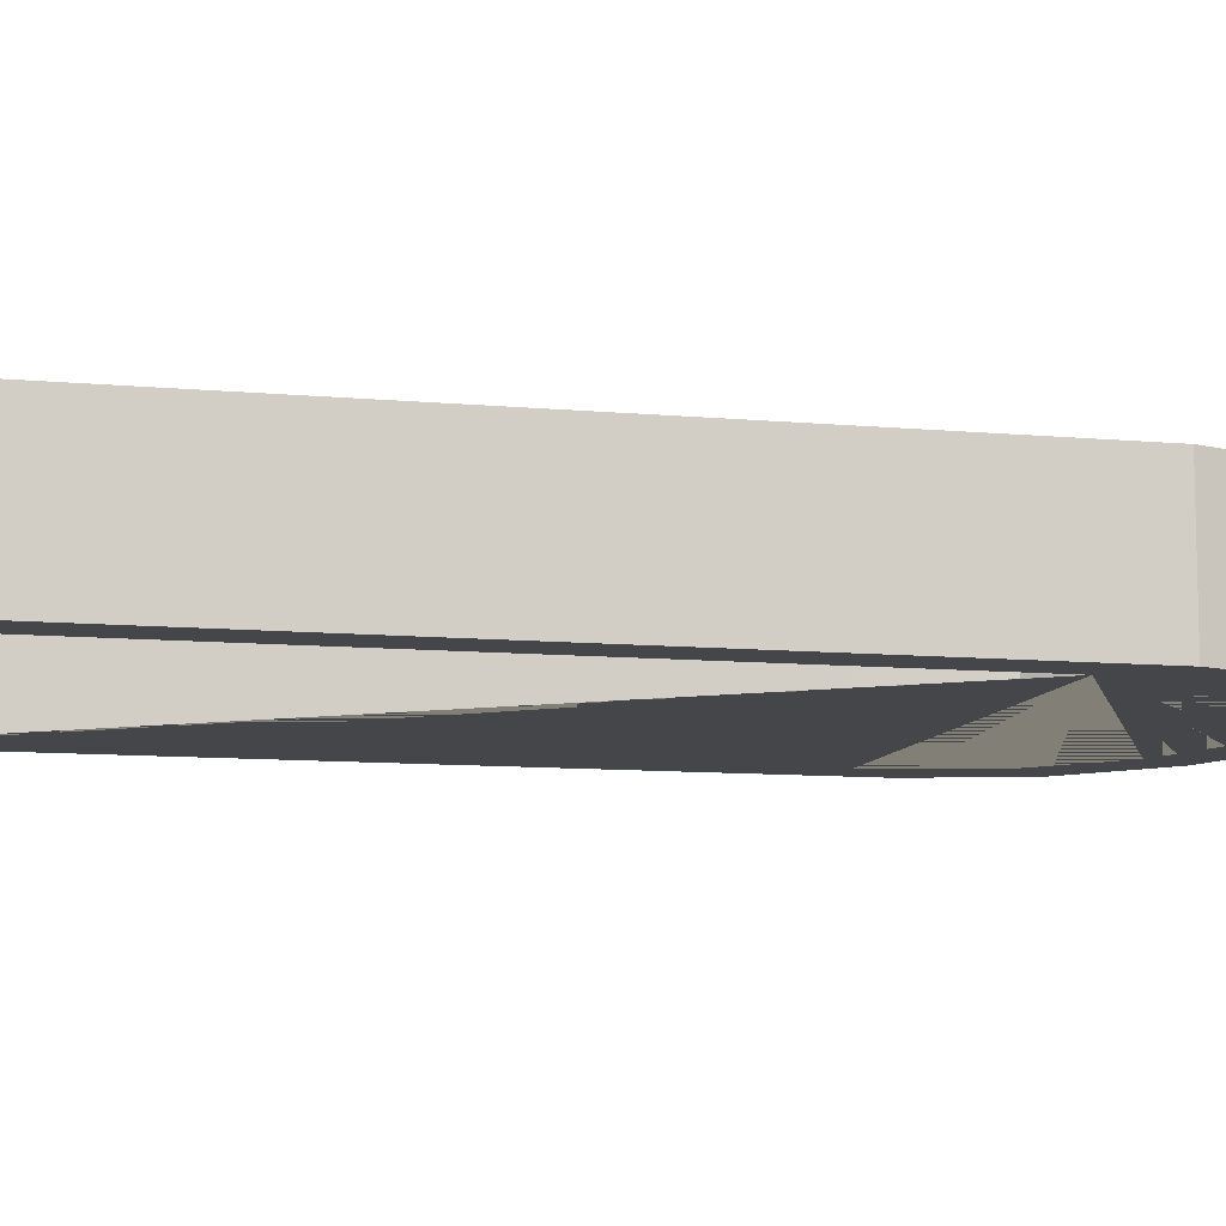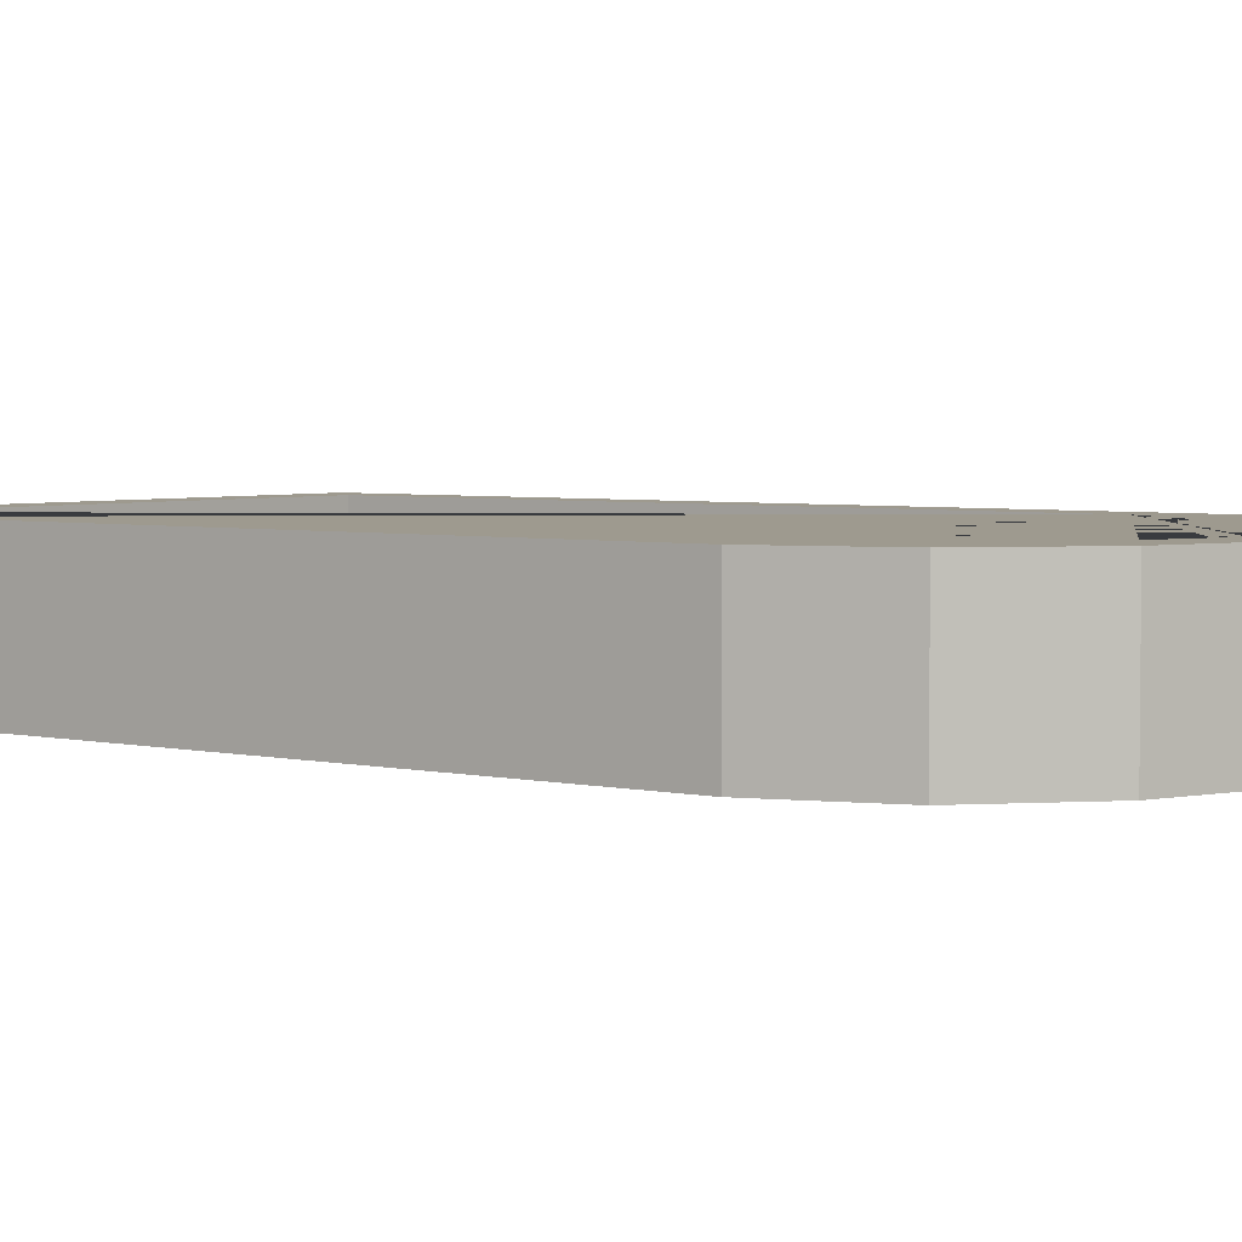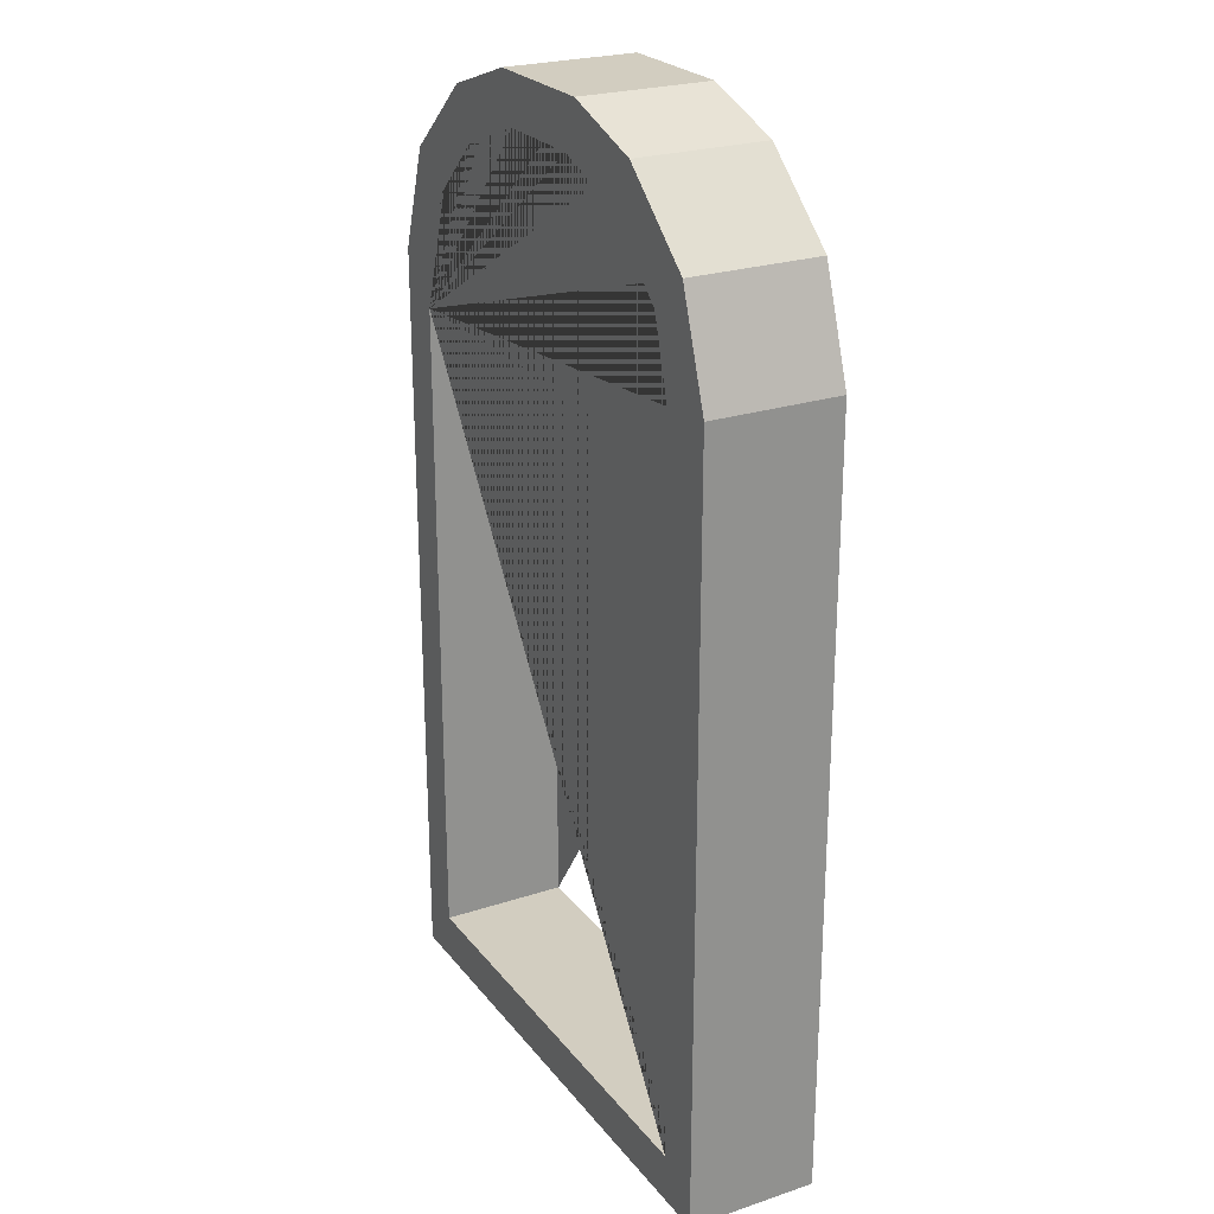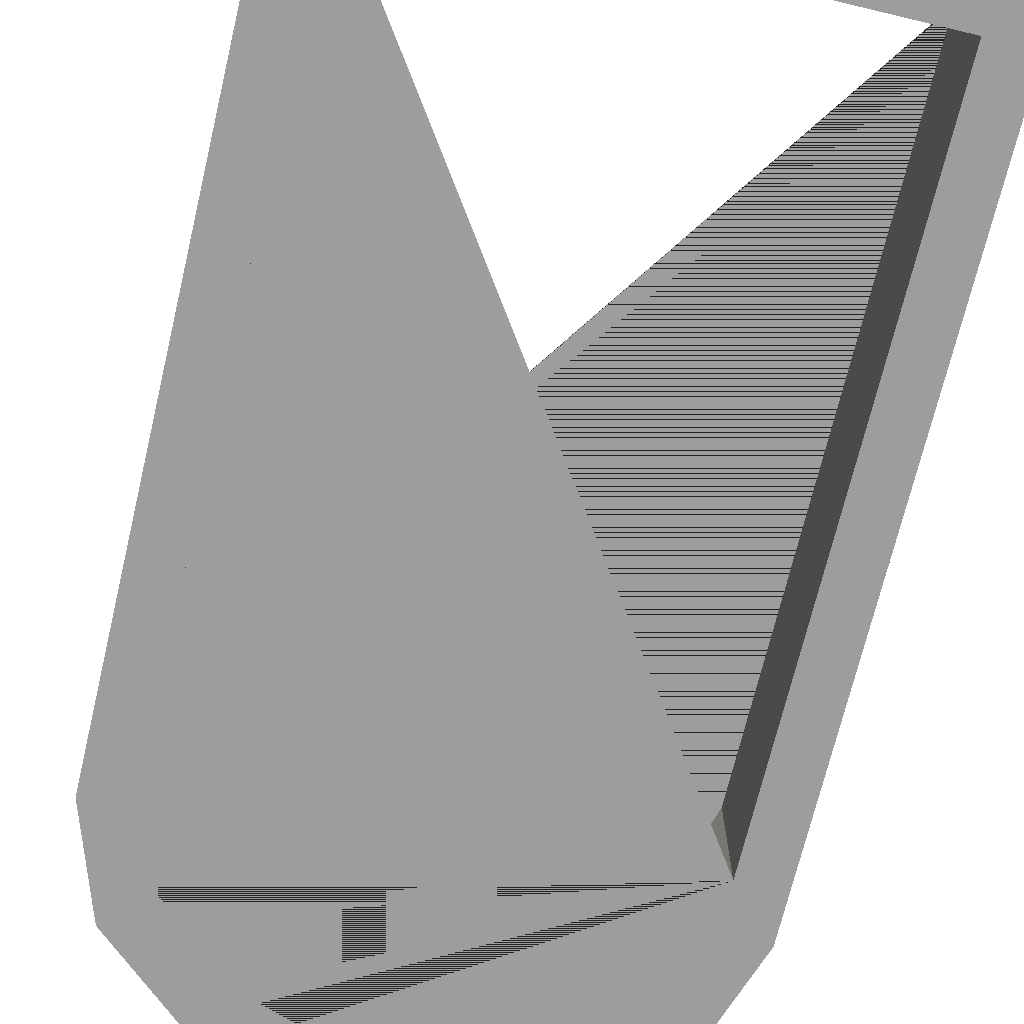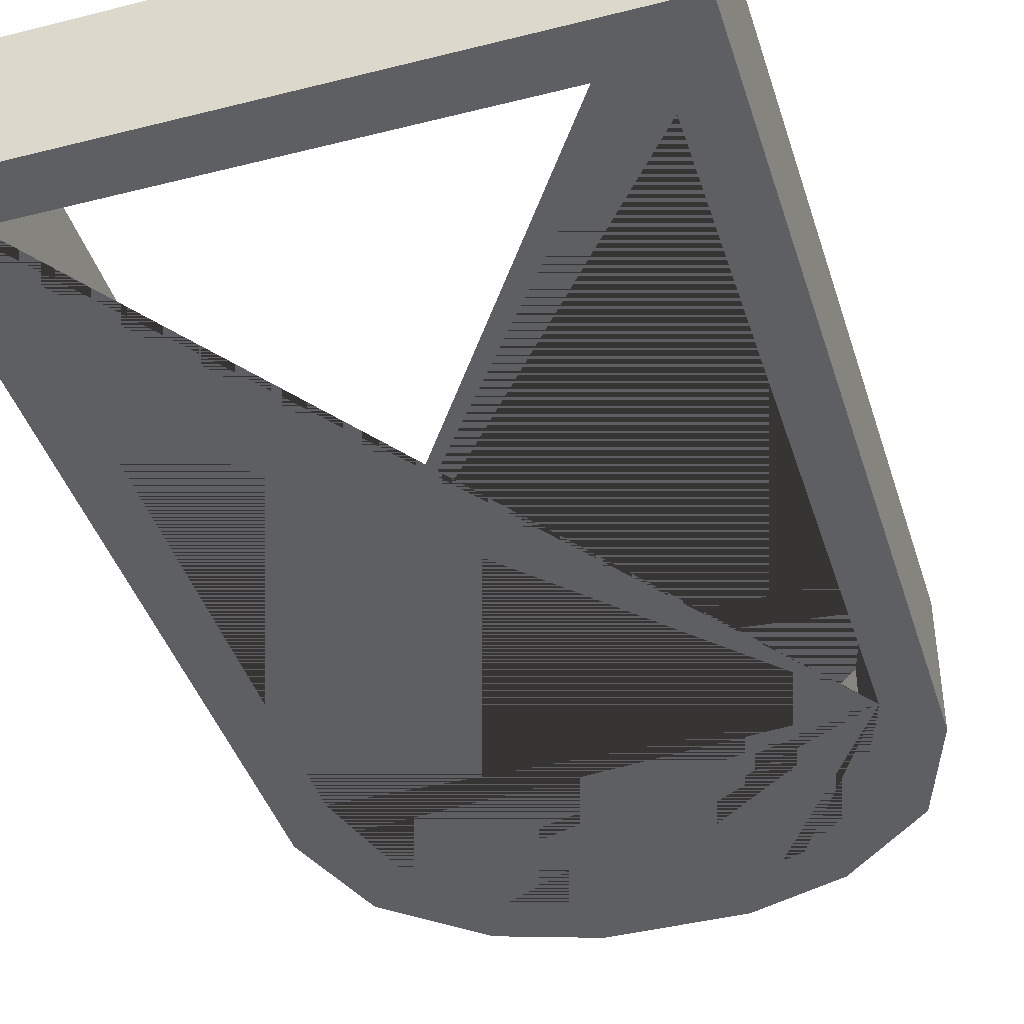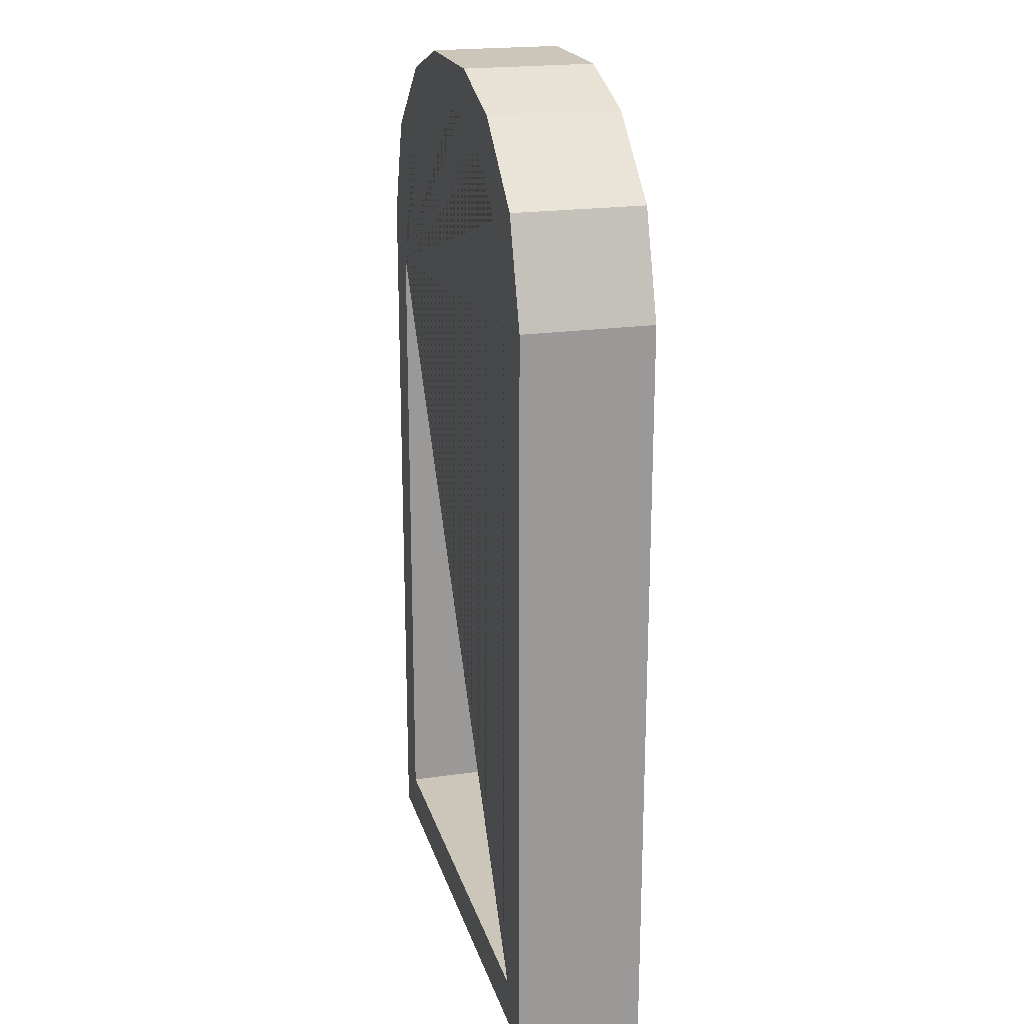
<metadata>
{"format":"obj","ext":"obj","renderer":"f3d","projection":"perspective","resolution":1024,"background":"white","views":[{"elev":-9.6,"azim":76.3,"up":"+Z"},{"elev":3.8,"azim":127.8,"up":"+Z"},{"elev":24.4,"azim":61.5,"up":"+Y"},{"elev":-70.4,"azim":-13.4,"up":"+Z"},{"elev":-41.6,"azim":17.0,"up":"+Z"},{"elev":20.8,"azim":75.3,"up":"+Y"}]}
</metadata>
<code>
o Window_Frame_4
v -0.5851 0.62 0.1385
v -0.5851 0.62 -0.1385
v 0.5851 0.62 0.1385
v 0.5851 0.62 -0.1385
v -0.4893 0.7221 -0.1385
v -0.4893 0.7221 0.1385
v 0.4893 0.7221 -0.1385
v 0.4893 0.7221 0.1385
v -0.1388 2.69 0.1385
v -0.5851 2.248 0.1385
v -0.3322 2.625 0.1385
v -0.5102 2.469 0.1385
v -0.5851 2.248 -0.1385
v -0.1388 2.69 -0.1385
v -0.5102 2.469 -0.1385
v -0.3322 2.625 -0.1385
v 0.5851 2.248 0.1385
v 0.1388 2.69 0.1385
v 0.5102 2.469 0.1385
v 0.3322 2.625 0.1385
v 0.1388 2.69 -0.1385
v 0.5851 2.248 -0.1385
v 0.3322 2.625 -0.1385
v 0.5102 2.469 -0.1385
v -0.4893 2.146 0.1385
v -0.1038 2.588 0.1385
v -0.4204 2.392 0.1385
v -0.2764 2.528 0.1385
v -0.1038 2.588 -0.1385
v -0.4893 2.146 -0.1385
v -0.2764 2.528 -0.1385
v -0.4204 2.392 -0.1385
v 0.4893 2.146 -0.1385
v 0.1038 2.588 -0.1385
v 0.4204 2.392 -0.1385
v 0.2764 2.528 -0.1385
v 0.1038 2.588 0.1385
v 0.4893 2.146 0.1385
v 0.2764 2.528 0.1385
v 0.4204 2.392 0.1385
f 21 14 9 18
f 6 5 30 25
f 33 35 36 34 29 31 32 30 5 2 13 15 16 14 21 23 24 22 4 7
f 34 37 26 29
f 7 8 38 33
f 4 22 17 3
f 1 10 13 2
f 2 4 3 1
f 5 6 8 7
f 7 4 2 5
f 6 1 3 8
f 9 14 16 11
f 11 16 15 12
f 12 15 13 10
f 21 18 20 23
f 23 20 19 24
f 24 19 17 22
f 25 30 32 27
f 27 32 31 28
f 28 31 29 26
f 33 38 40 35
f 35 40 39 36
f 36 39 37 34
f 25 27 28 26 37 39 40 38 8 3 17 19 20 18 9 11 12 10 1 6

</code>
